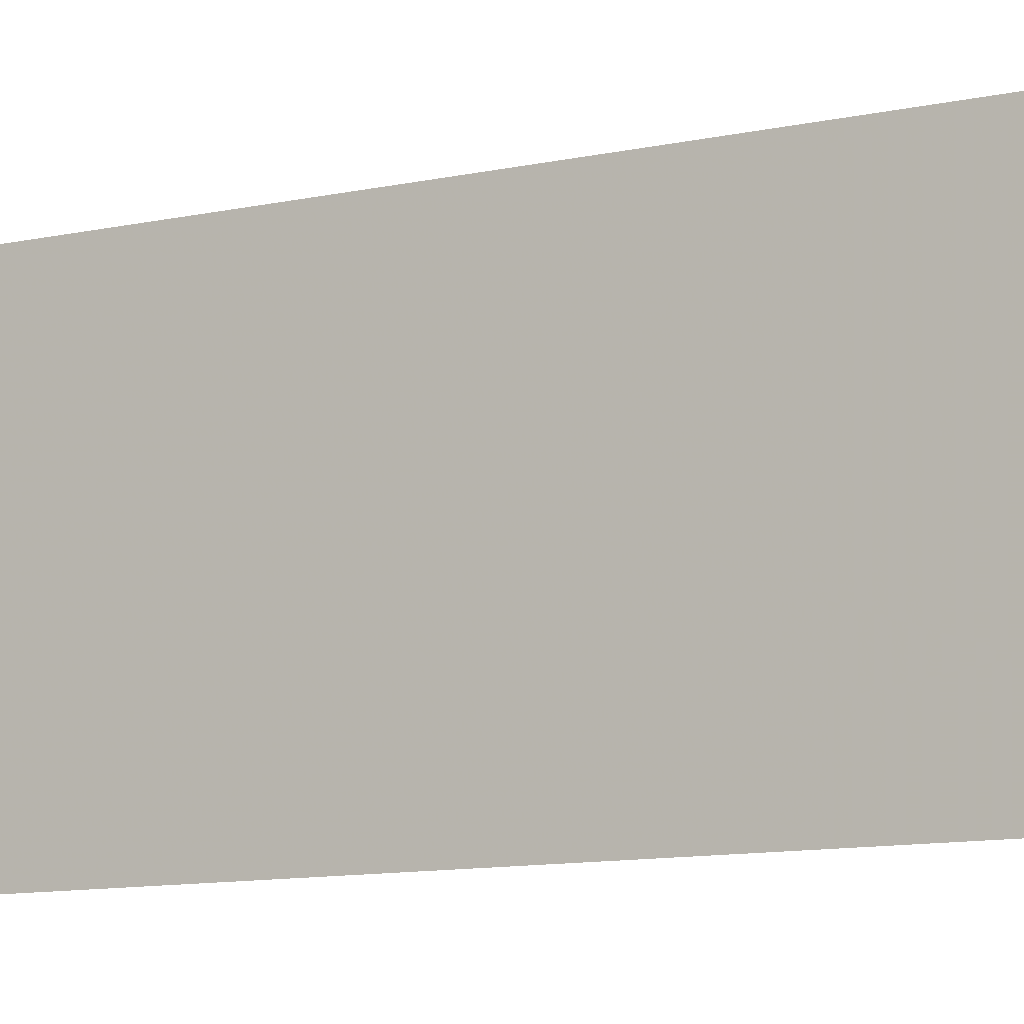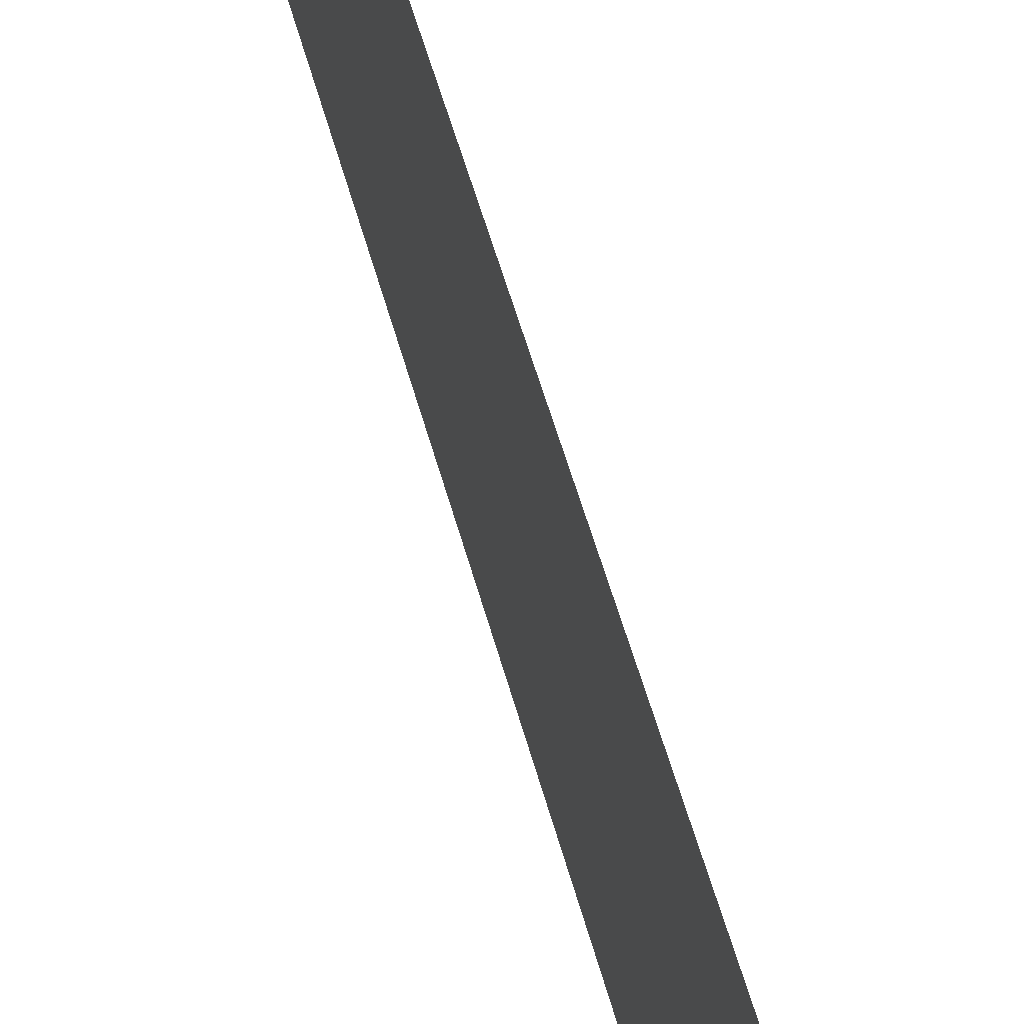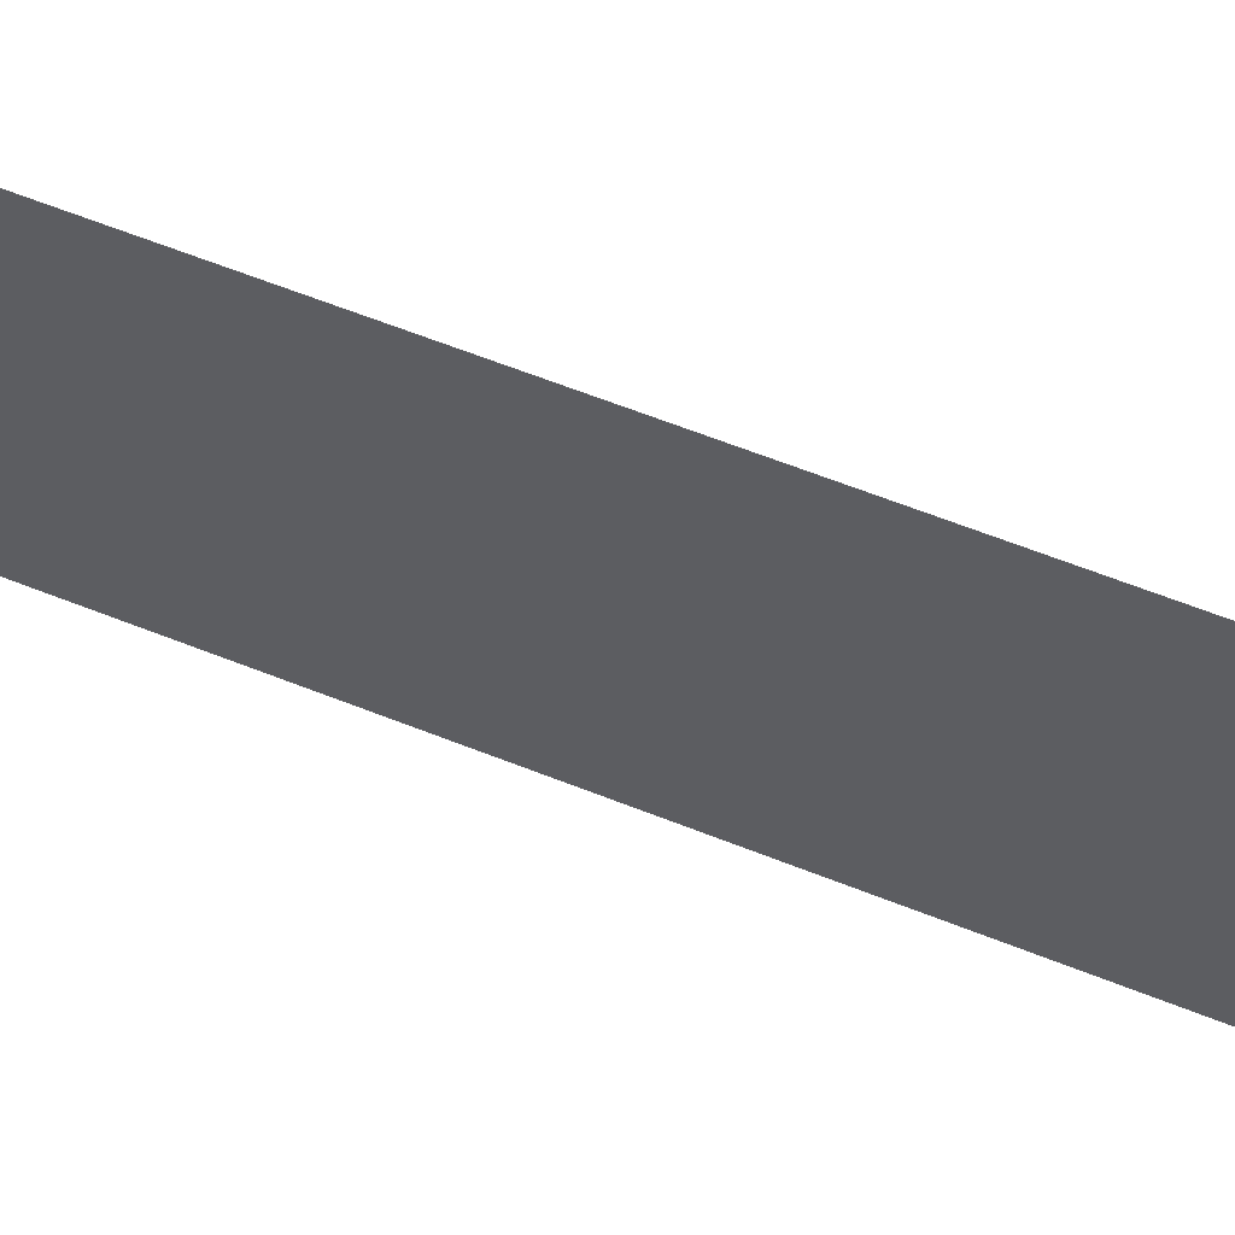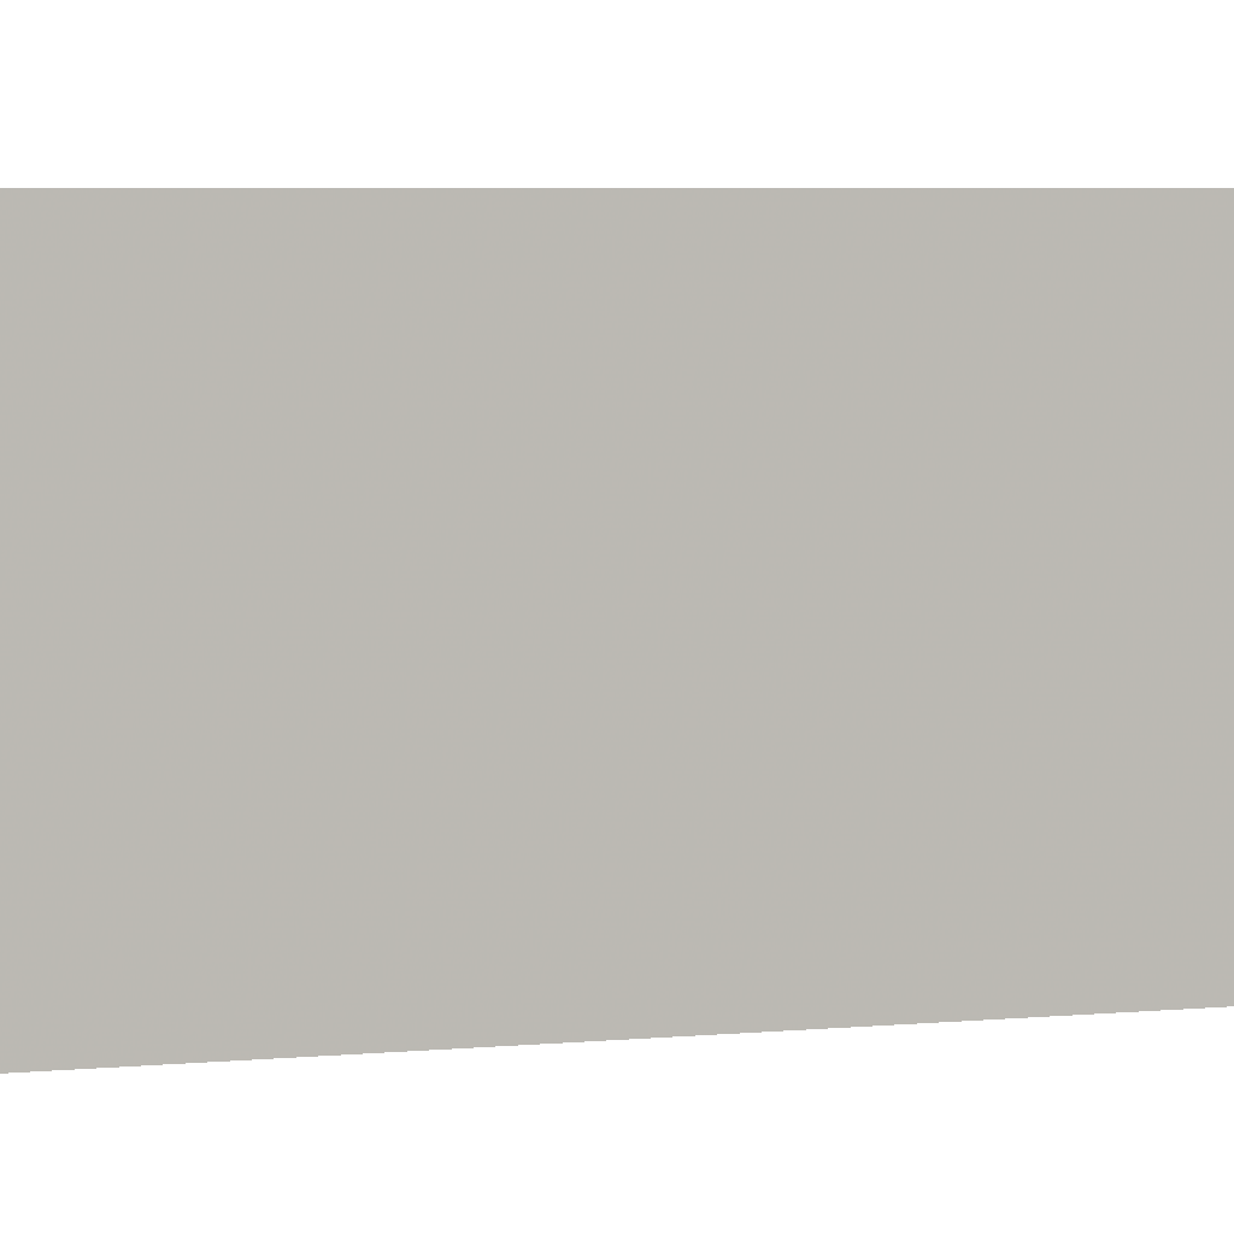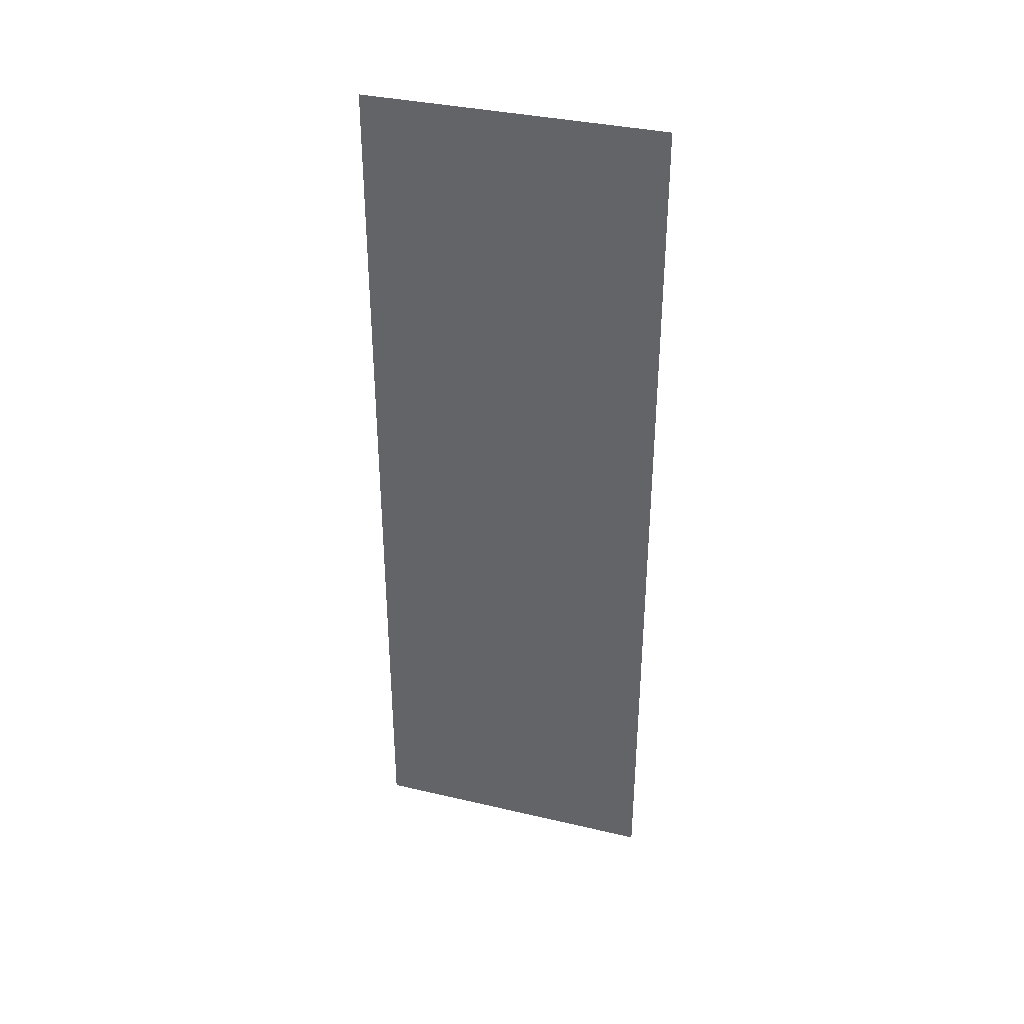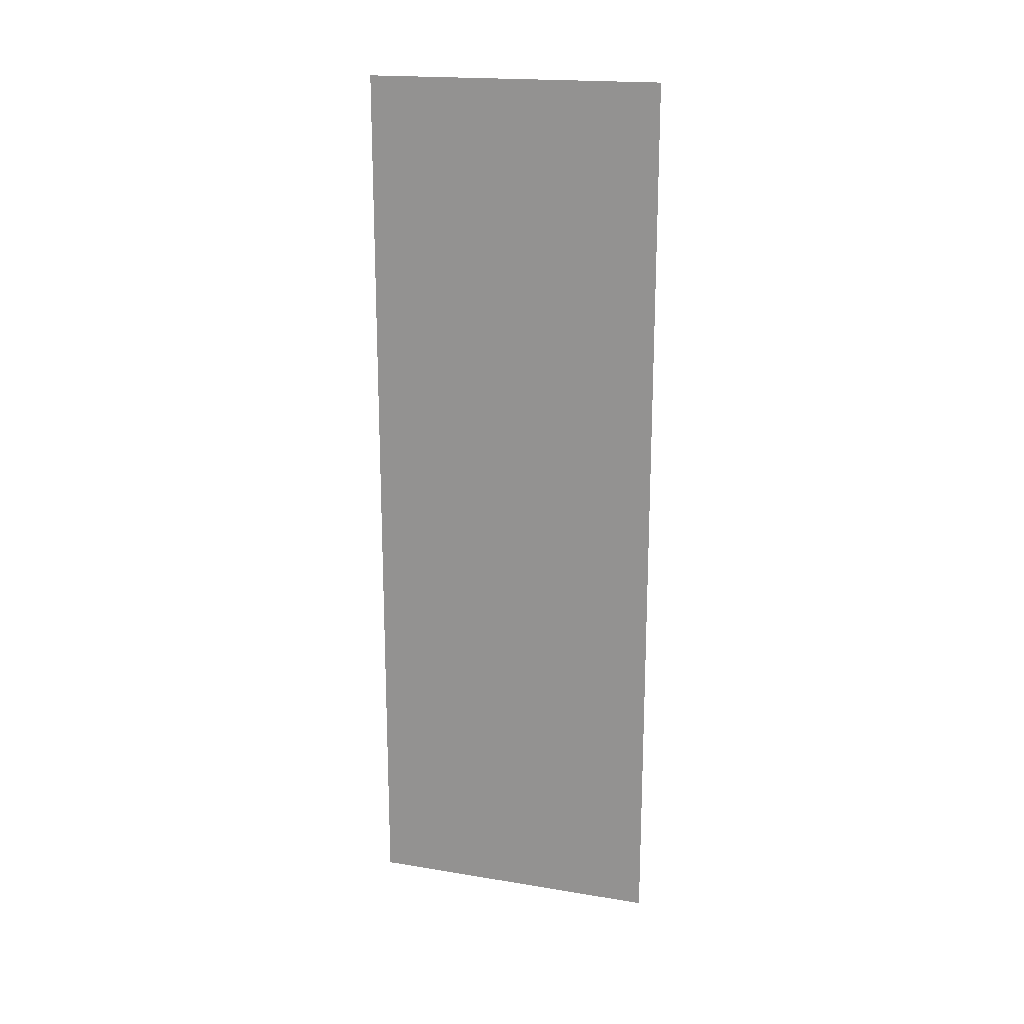
<metadata>
{"format":"obj","ext":"obj","renderer":"f3d","projection":"perspective","resolution":1024,"background":"white","views":[{"elev":-9.9,"azim":-59.1,"up":"+Z"},{"elev":56.3,"azim":164.6,"up":"+Z"},{"elev":62.5,"azim":-68.0,"up":"+Z"},{"elev":4.8,"azim":-108.3,"up":"+Z"},{"elev":35.8,"azim":107.1,"up":"+Y"},{"elev":18.6,"azim":-72.5,"up":"+Y"}]}
</metadata>
<code>
v  5.7e-05 -267.7 -89.24
v  -3.1e-05 267.7 -89.24
v  2.8e-05 -267.7 89.24
v  -6e-05 267.7 89.24
g StalkPlane3
f 1 3 4 2

</code>
